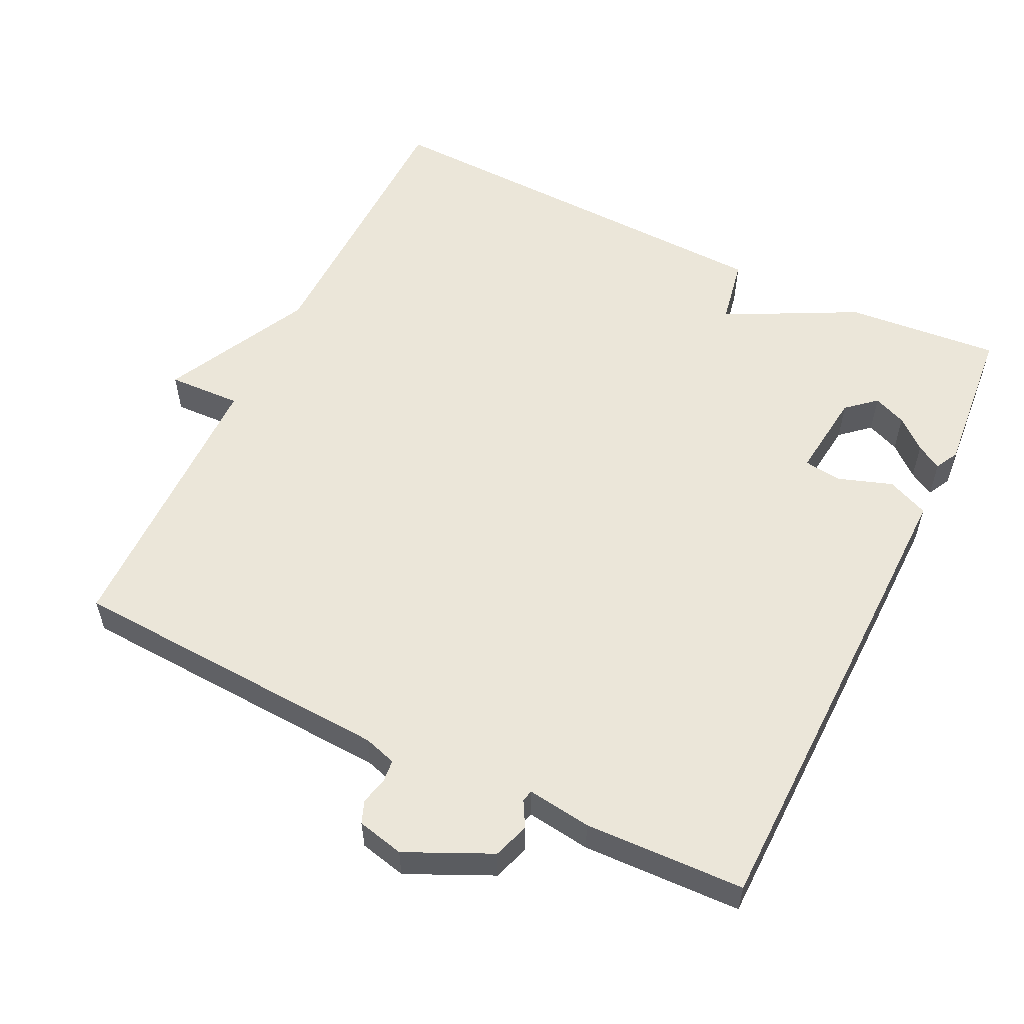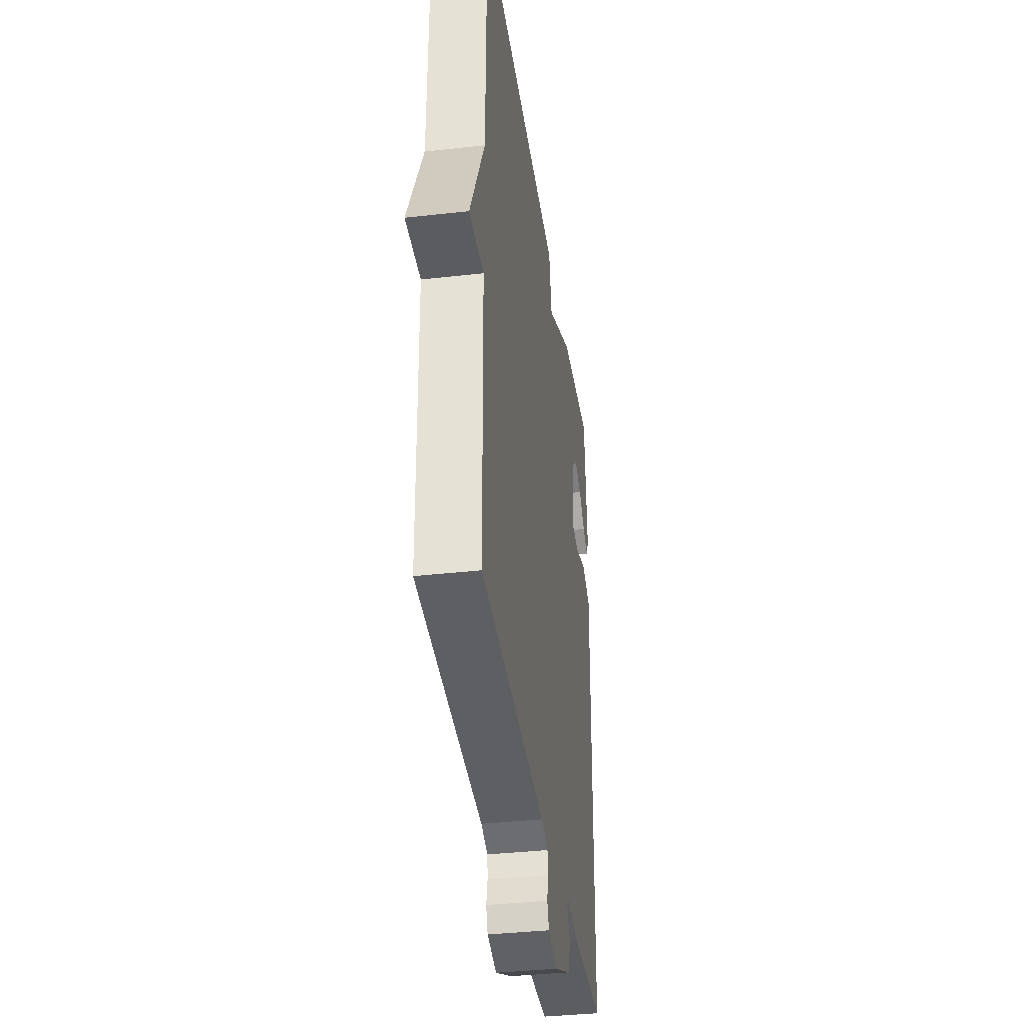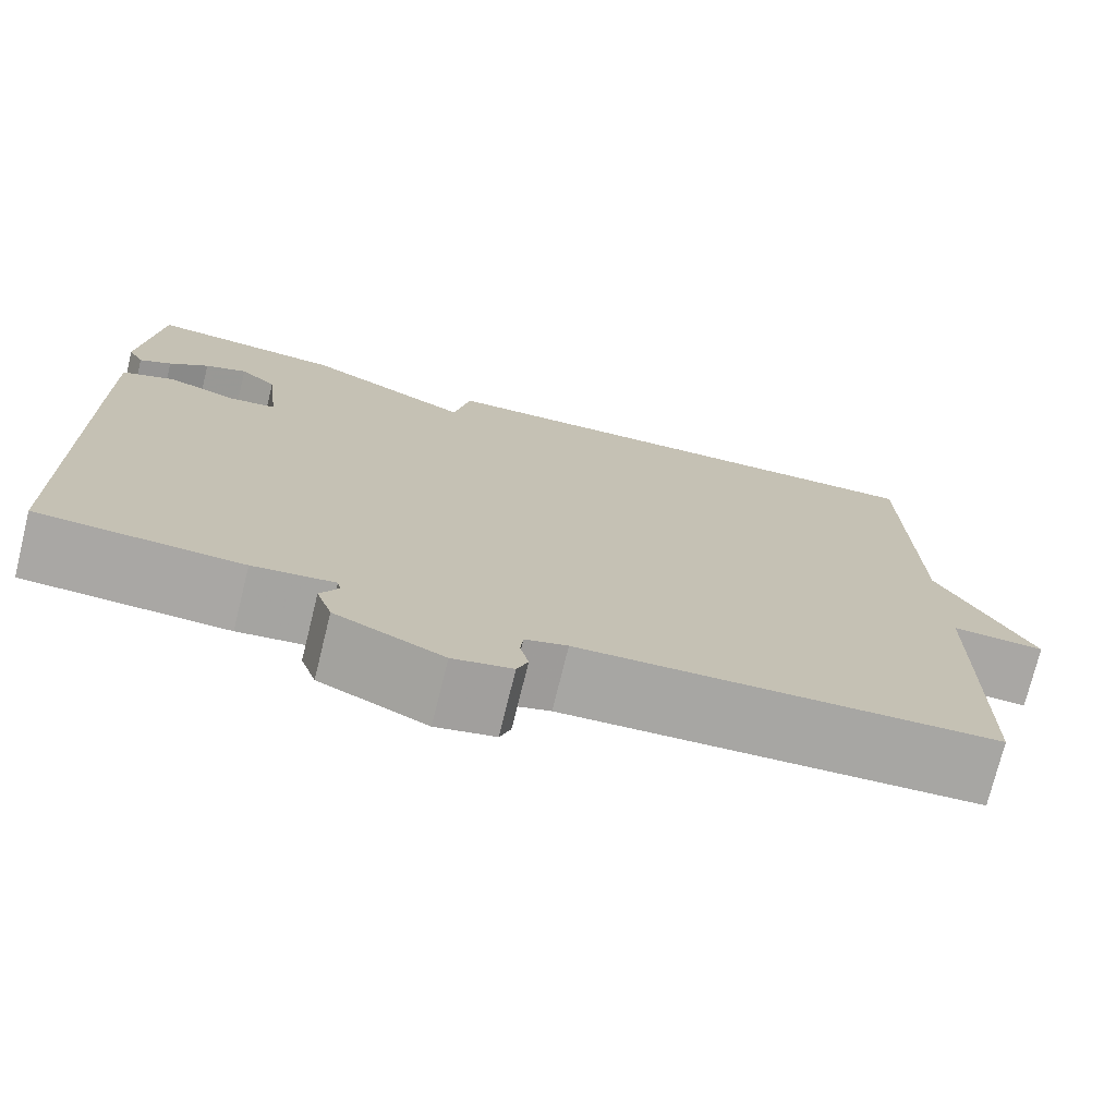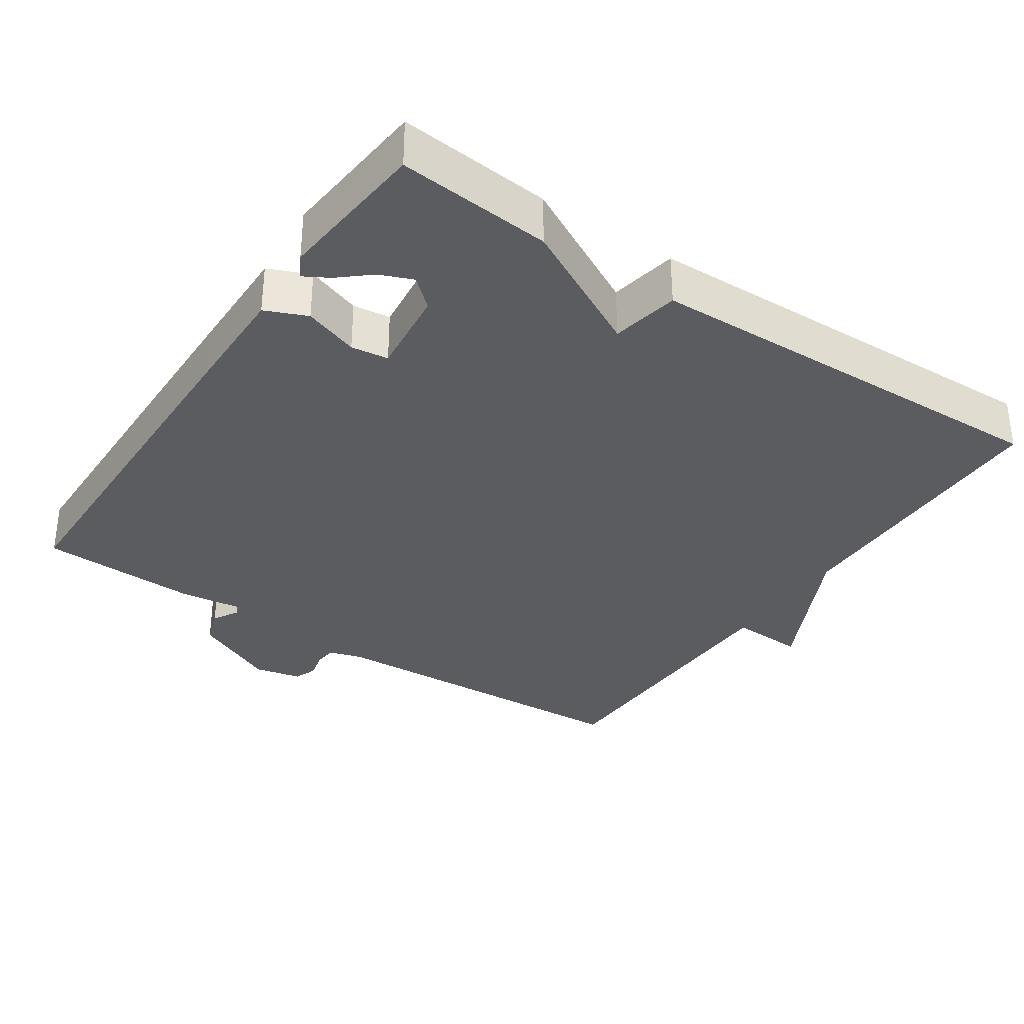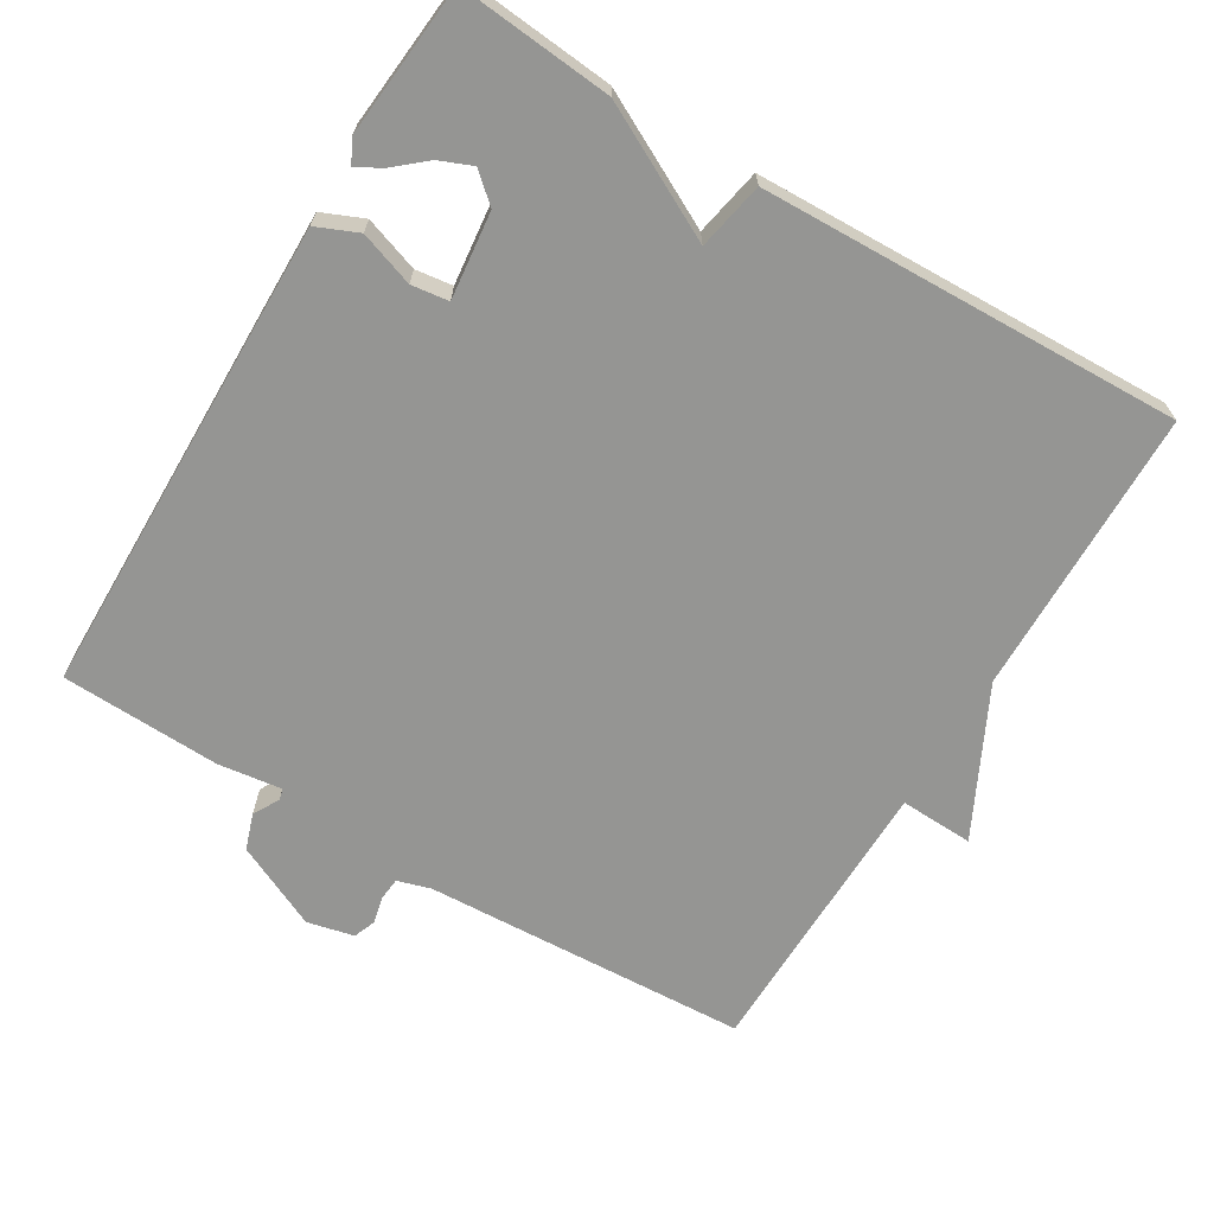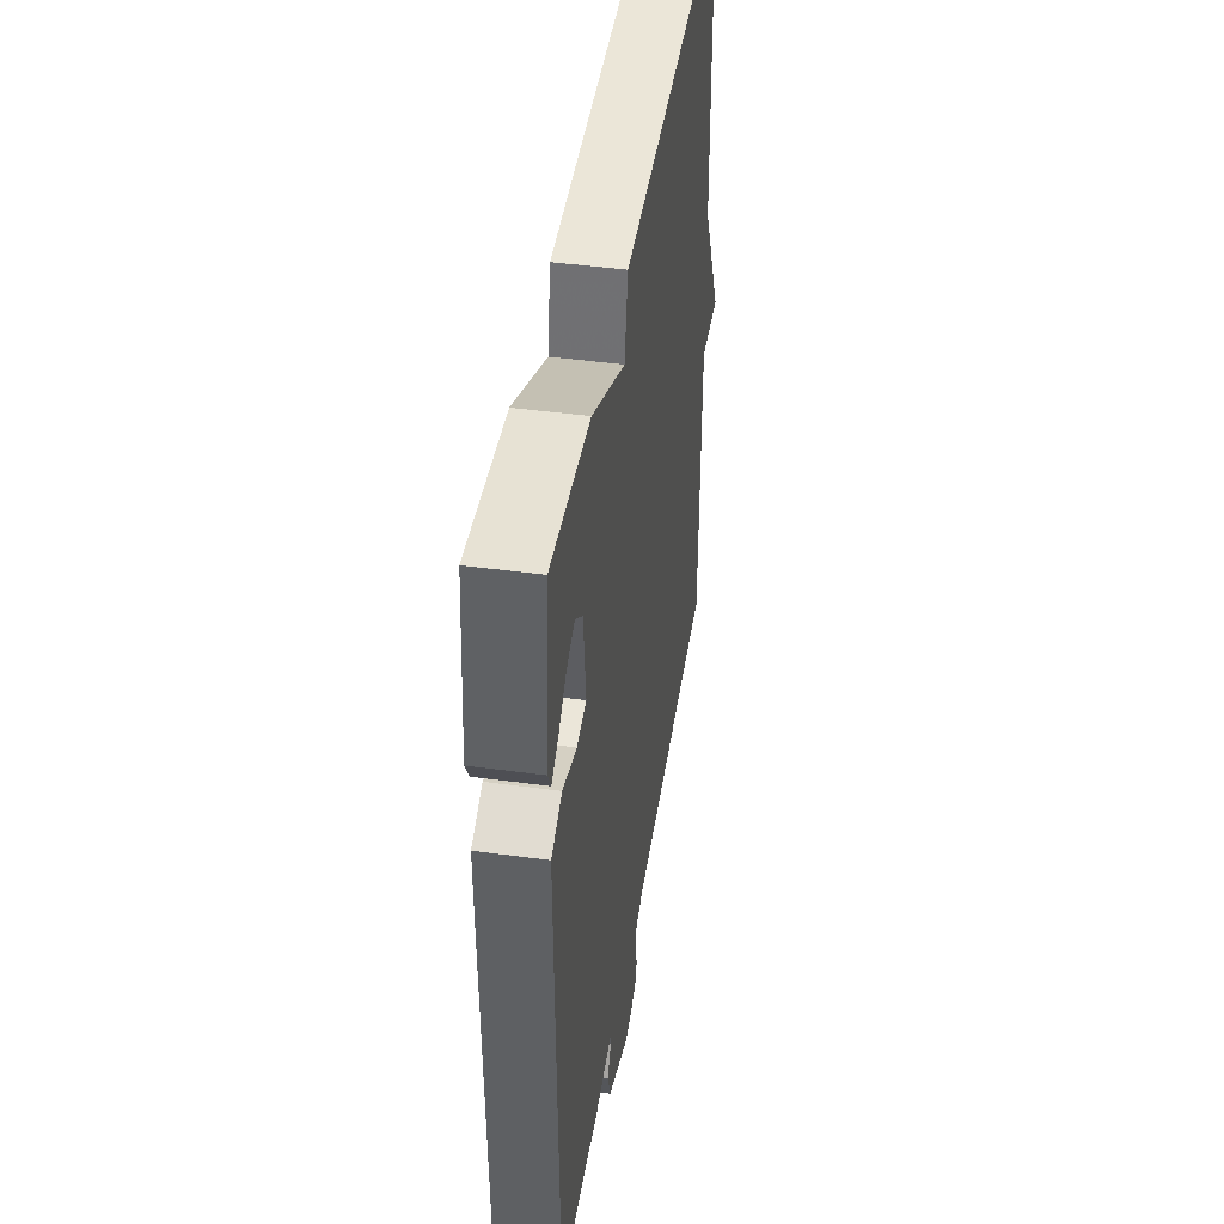
<metadata>
{"format":"obj","ext":"obj","renderer":"f3d","projection":"perspective","resolution":1024,"background":"white","views":[{"elev":56.0,"azim":-154.0,"up":"+Y"},{"elev":-37.5,"azim":98.2,"up":"+Z"},{"elev":-74.6,"azim":-13.9,"up":"+Z"},{"elev":-33.9,"azim":-34.1,"up":"+Y"},{"elev":-67.3,"azim":-31.1,"up":"+Y"},{"elev":44.6,"azim":-81.0,"up":"+Z"}]}
</metadata>
<code>
v -0.5 0.07 -0.5
v -0.508 0.07 0.013
v -0.51 0.07 0.17
v -0.452 0.07 0.195
v -0.376 0.07 0.169
v -0.324 0.07 0.176
v -0.338 0.07 0.297
v -0.378 0.07 0.332
v -0.424 0.07 0.313
v -0.467 0.07 0.276
v -0.502 0.07 0.256
v -0.519 0.07 0.288
v -0.5 0.07 0.5
v -0.286 0.07 0.481
v -0.104 0.07 0.387
v -0.086 0.07 0.481
v 0.5 0.07 0.5
v 0.506 0.07 0.1
v 0.608 0.07 -0.104
v 0.506 0.07 -0.1
v 0.5 0.07 -0.5
v 0.047 0.07 -0.524
v 0.001 0.07 -0.538
v -0.002 0.07 -0.569
v 0.007 0.07 -0.607
v -0.005 0.07 -0.638
v -0.07 0.07 -0.653
v -0.188 0.07 -0.598
v -0.205 0.07 -0.548
v -0.185 0.07 -0.512
v -0.189 0.07 -0.496
v -0.278 0.07 -0.508
v -0.5 0 -0.5
v -0.508 0 0.013
v -0.51 0 0.17
v -0.452 0 0.195
v -0.376 0 0.169
v -0.324 0 0.176
v -0.338 0 0.297
v -0.378 0 0.332
v -0.424 0 0.313
v -0.467 0 0.276
v -0.502 0 0.256
v -0.519 0 0.288
v -0.5 0 0.5
v -0.286 0 0.481
v -0.104 0 0.387
v -0.086 0 0.481
v 0.5 0 0.5
v 0.506 0 0.1
v 0.608 0 -0.104
v 0.506 0 -0.1
v 0.5 0 -0.5
v 0.047 0 -0.524
v 0.001 0 -0.538
v -0.002 0 -0.569
v 0.007 0 -0.607
v -0.005 0 -0.638
v -0.07 0 -0.653
v -0.188 0 -0.598
v -0.205 0 -0.548
v -0.185 0 -0.512
v -0.189 0 -0.496
v -0.278 0 -0.508
f 3 4 5
f 2 3 5
f 1 2 5
f 32 1 5
f 31 32 5
f 28 29 30
f 27 28 30
f 26 27 30
f 25 26 30
f 24 25 30
f 23 24 30 31
f 31 5 6
f 23 31 6
f 22 23 6
f 22 6 7
f 21 22 7
f 20 21 7
f 20 7 8
f 19 20 8
f 18 19 8
f 15 16 17 18
f 13 14 15
f 13 15 18 8
f 11 12 13
f 10 11 13
f 9 10 13
f 8 9 13
f 37 36 35
f 37 35 34
f 37 34 33
f 37 33 64
f 37 64 63
f 62 61 60
f 62 60 59
f 62 59 58
f 62 58 57
f 62 57 56
f 63 62 56 55
f 38 37 63
f 38 63 55
f 38 55 54
f 39 38 54
f 39 54 53
f 39 53 52
f 40 39 52
f 40 52 51
f 40 51 50
f 50 49 48 47
f 47 46 45
f 40 50 47 45
f 45 44 43
f 45 43 42
f 45 42 41
f 45 41 40
f 1 33 34 2
f 2 34 35 3
f 3 35 36 4
f 4 36 37 5
f 5 37 38 6
f 6 38 39 7
f 7 39 40 8
f 8 40 41 9
f 9 41 42 10
f 10 42 43 11
f 11 43 44 12
f 12 44 45 13
f 13 45 46 14
f 14 46 47 15
f 15 47 48 16
f 16 48 49 17
f 17 49 50 18
f 18 50 51 19
f 19 51 52 20
f 20 52 53 21
f 21 53 54 22
f 22 54 55 23
f 23 55 56 24
f 24 56 57 25
f 25 57 58 26
f 26 58 59 27
f 27 59 60 28
f 28 60 61 29
f 29 61 62 30
f 30 62 63 31
f 31 63 64 32
f 32 64 33 1

</code>
